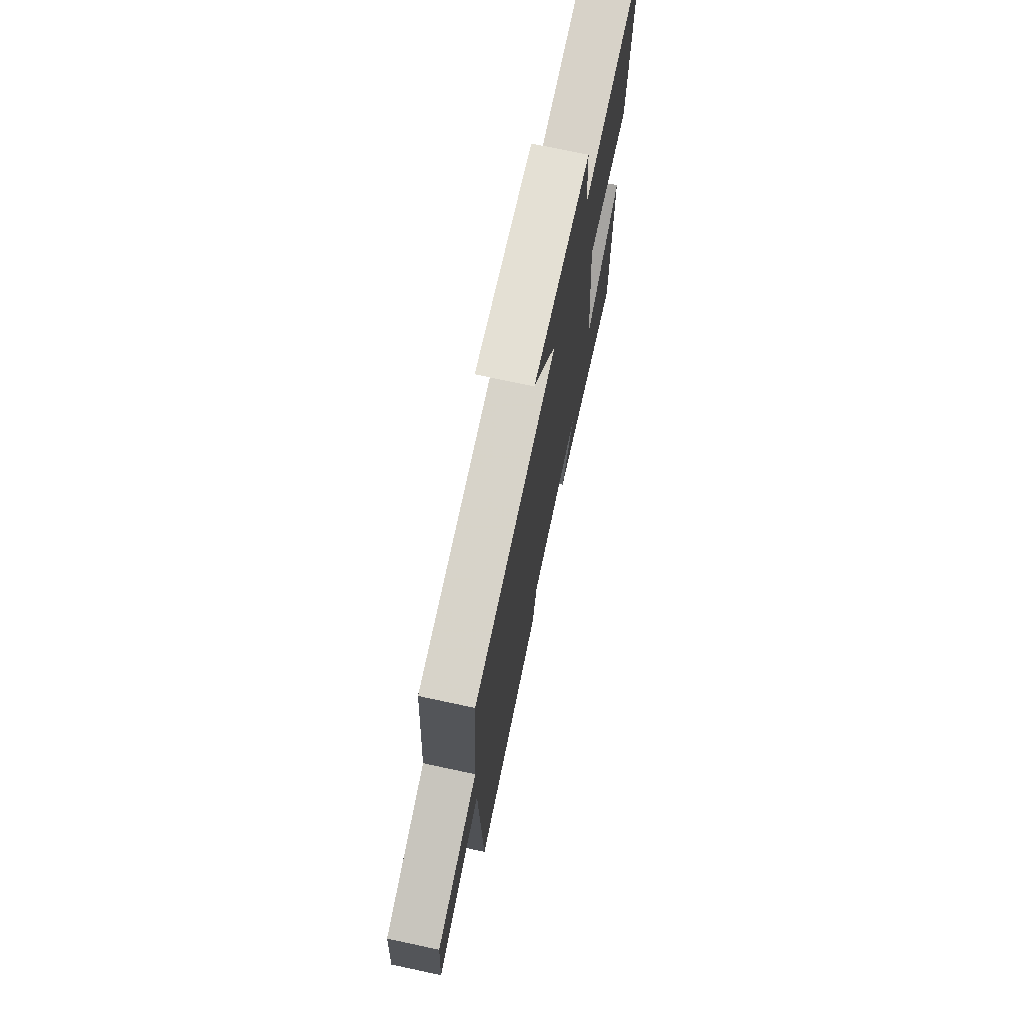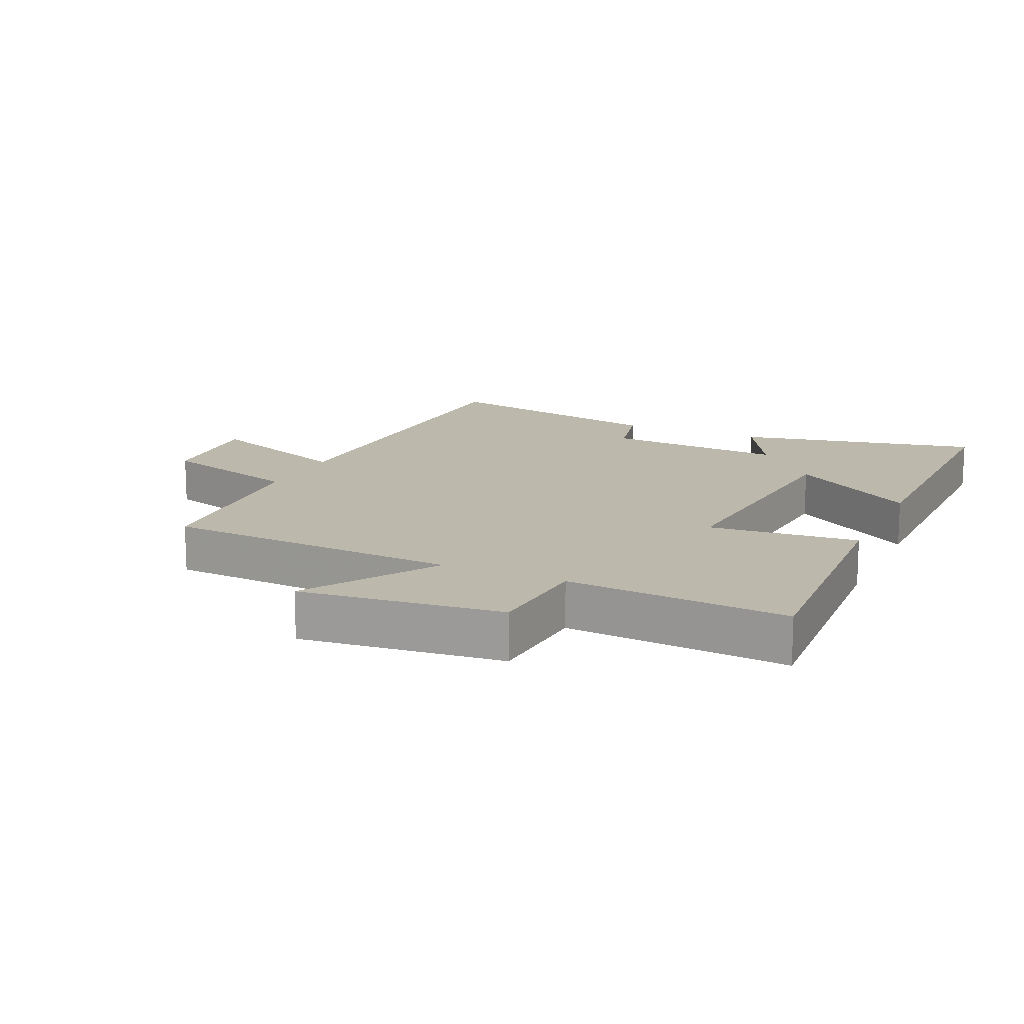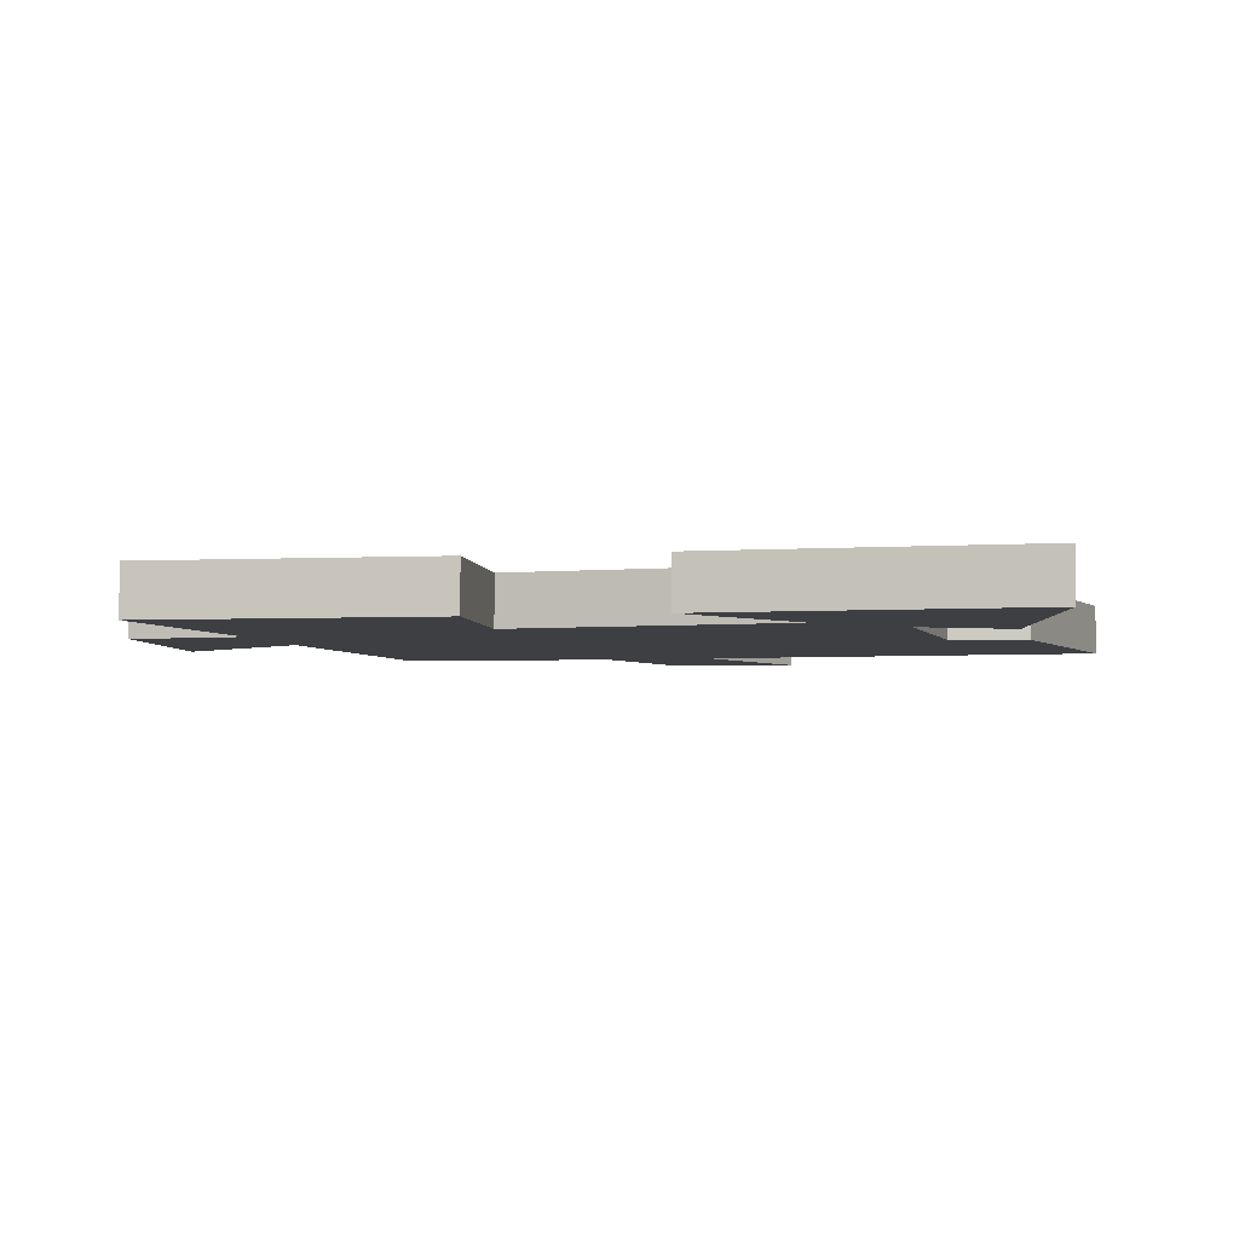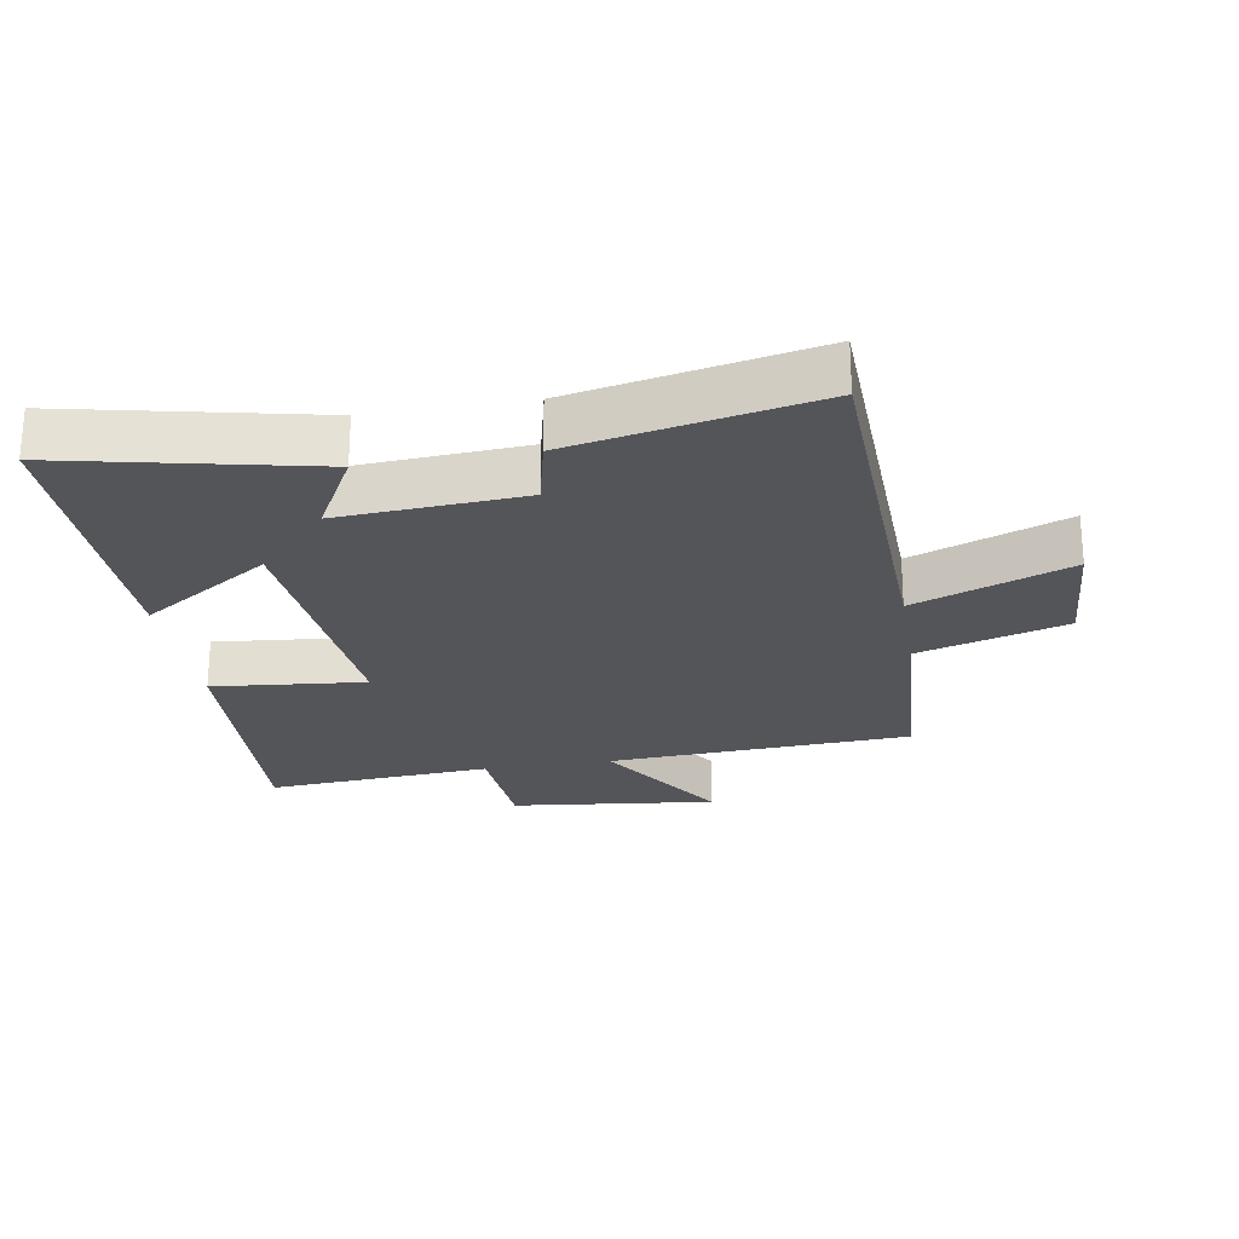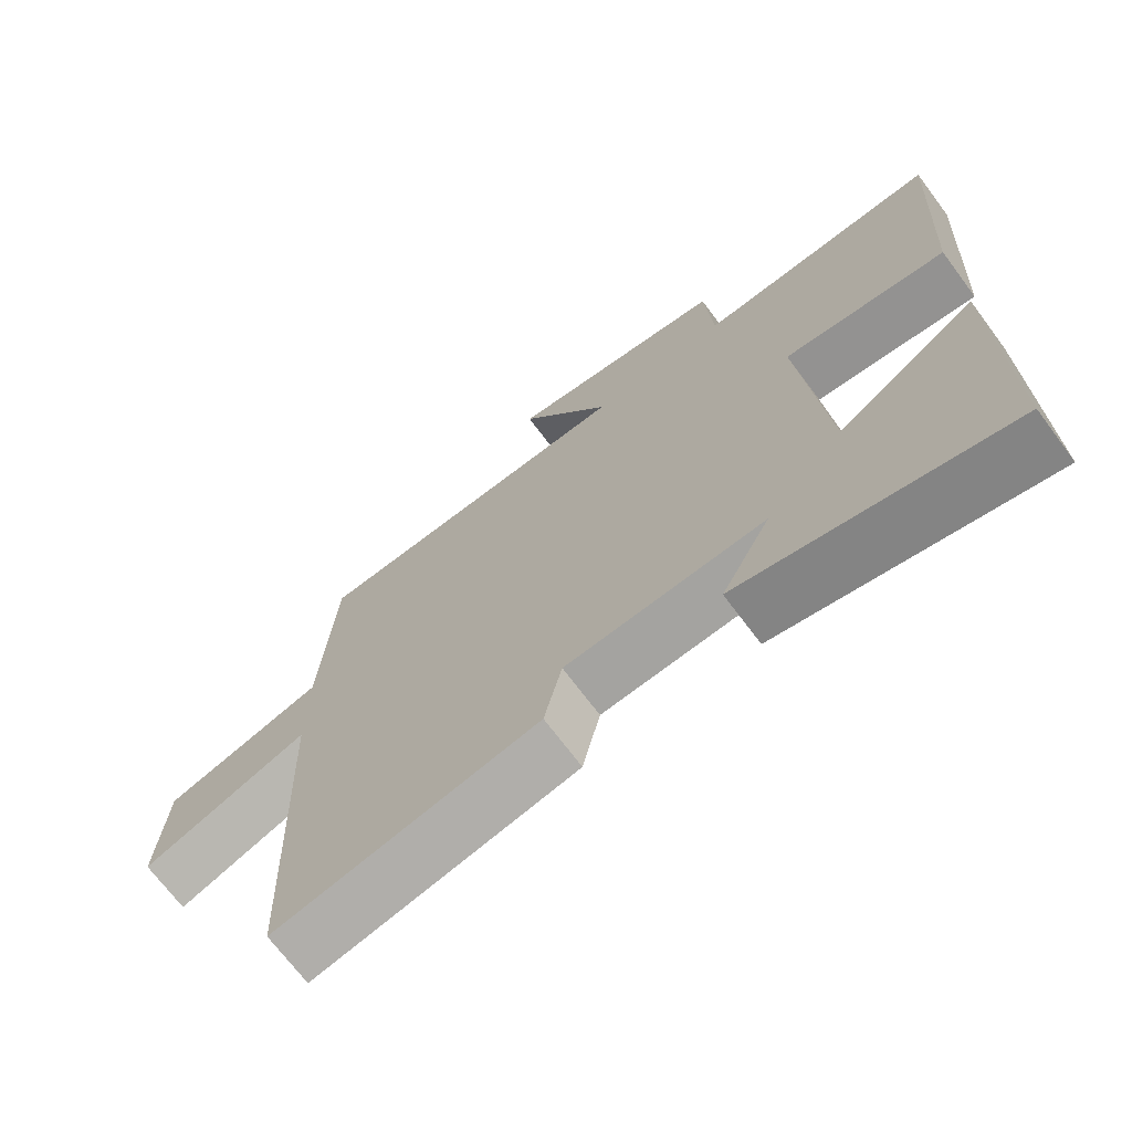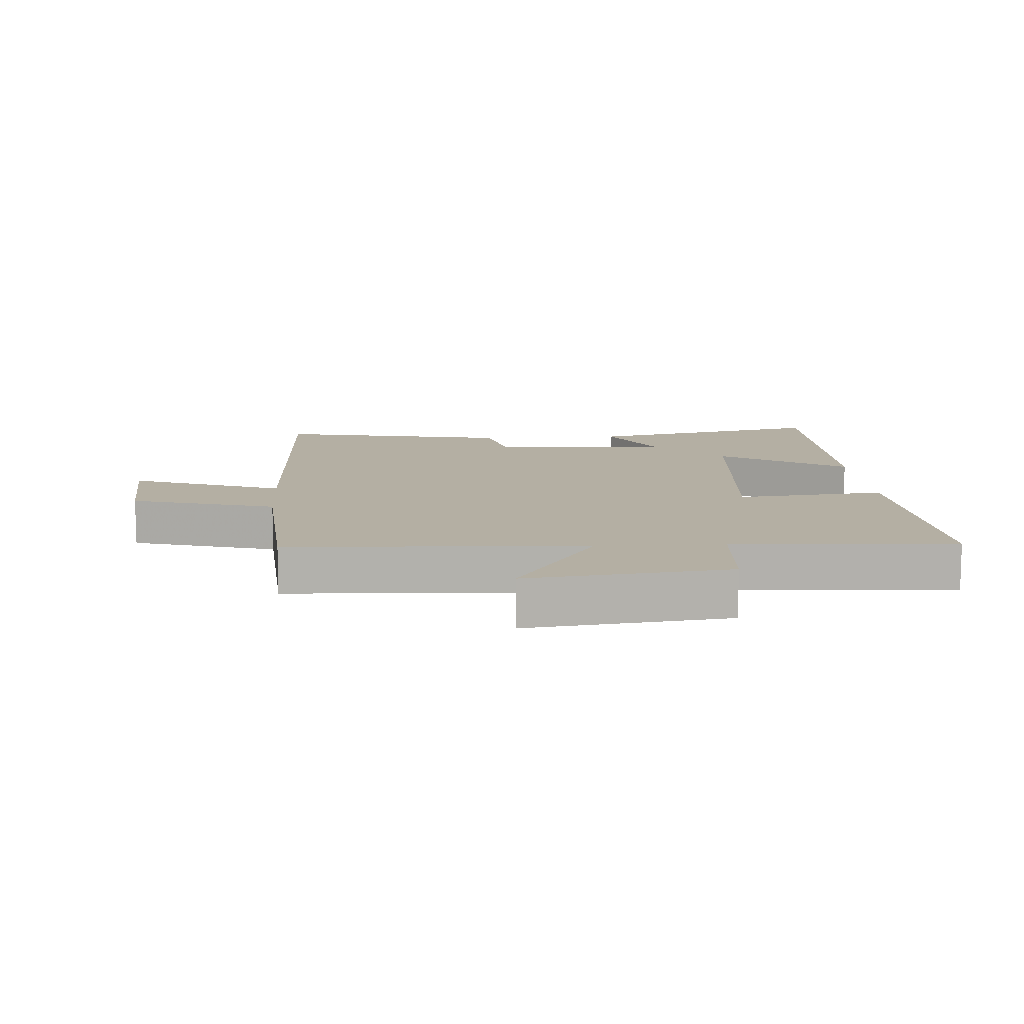
<metadata>
{"format":"obj","ext":"obj","renderer":"f3d","projection":"perspective","resolution":1024,"background":"white","views":[{"elev":72.9,"azim":-77.9,"up":"+Z"},{"elev":14.8,"azim":24.6,"up":"+Y"},{"elev":-3.8,"azim":102.4,"up":"+Y"},{"elev":-24.5,"azim":-170.4,"up":"+Y"},{"elev":-70.5,"azim":36.8,"up":"+Z"},{"elev":11.2,"azim":-4.1,"up":"+Y"}]}
</metadata>
<code>
v -0.48 0.07 -0.574
v -0.5 0.07 0.006
v -0.737 0.07 -0.084
v -0.725 0.07 0.1
v -0.5 0.07 0.166
v -0.48 0.07 0.475
v -0.018 0.07 0.5
v -0.148 0.07 0.704
v 0.166 0.07 0.668
v 0.178 0.07 0.5
v 0.523 0.07 0.525
v 0.5 0.07 0.115
v 0.267 0.07 0.138
v 0.303 0.07 -0.26
v 0.5 0.07 -0.133
v 0.504 0.07 -0.582
v 0.125 0.07 -0.5
v 0.194 0.07 -0.373
v -0.086 0.07 -0.391
v -0.111 0.07 -0.5
v -0.48 0 -0.574
v -0.5 0 0.006
v -0.737 0 -0.084
v -0.725 0 0.1
v -0.5 0 0.166
v -0.48 0 0.475
v -0.018 0 0.5
v -0.148 0 0.704
v 0.166 0 0.668
v 0.178 0 0.5
v 0.523 0 0.525
v 0.5 0 0.115
v 0.267 0 0.138
v 0.303 0 -0.26
v 0.5 0 -0.133
v 0.504 0 -0.582
v 0.125 0 -0.5
v 0.194 0 -0.373
v -0.086 0 -0.391
v -0.111 0 -0.5
f 19 20 1 2
f 18 19 2
f 15 16 17 18
f 14 15 18
f 13 14 18 2
f 10 11 12 13
f 10 13 2
f 7 8 9 10
f 5 6 7 10
f 5 10 2 3
f 3 4 5
f 22 21 40 39
f 22 39 38
f 38 37 36 35
f 38 35 34
f 22 38 34 33
f 33 32 31 30
f 22 33 30
f 30 29 28 27
f 30 27 26 25
f 23 22 30 25
f 25 24 23
f 1 21 22 2
f 2 22 23 3
f 3 23 24 4
f 4 24 25 5
f 5 25 26 6
f 6 26 27 7
f 7 27 28 8
f 8 28 29 9
f 9 29 30 10
f 10 30 31 11
f 11 31 32 12
f 12 32 33 13
f 13 33 34 14
f 14 34 35 15
f 15 35 36 16
f 16 36 37 17
f 17 37 38 18
f 18 38 39 19
f 19 39 40 20
f 20 40 21 1

</code>
